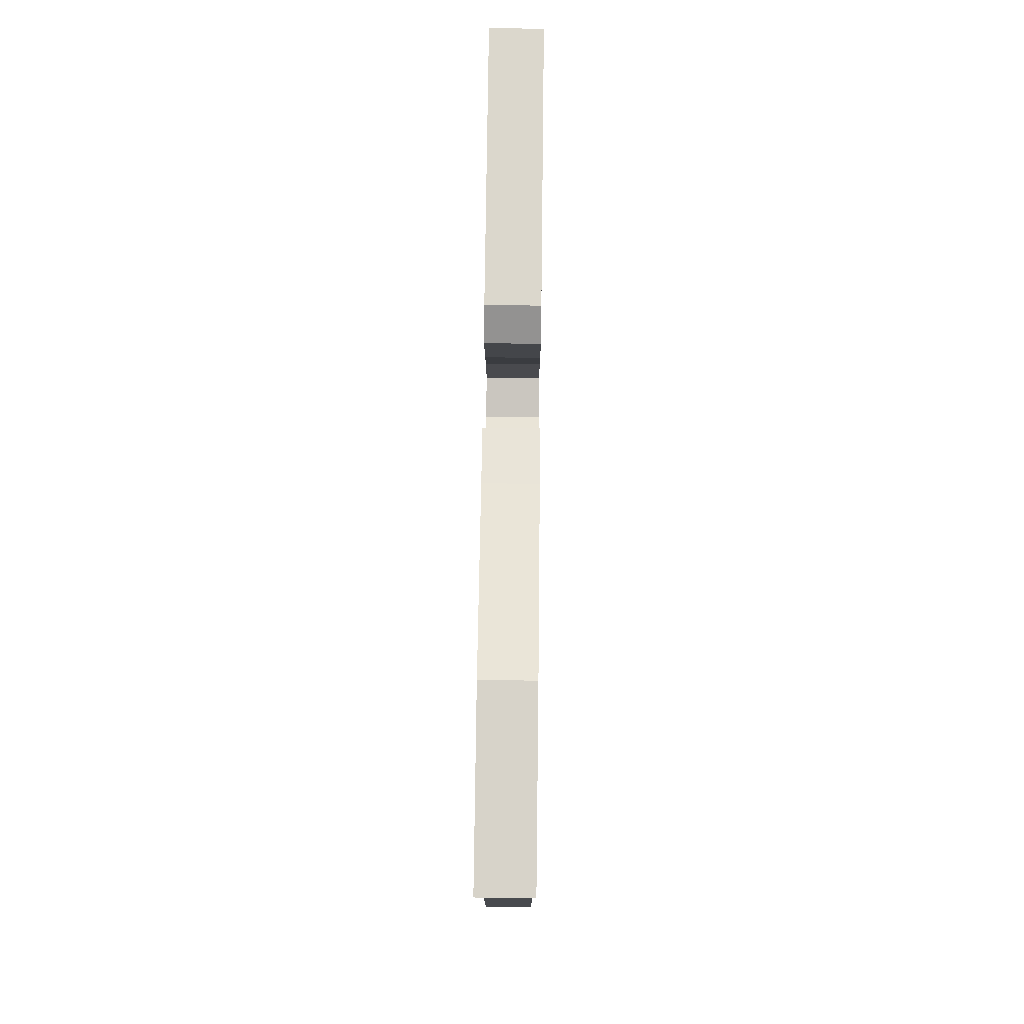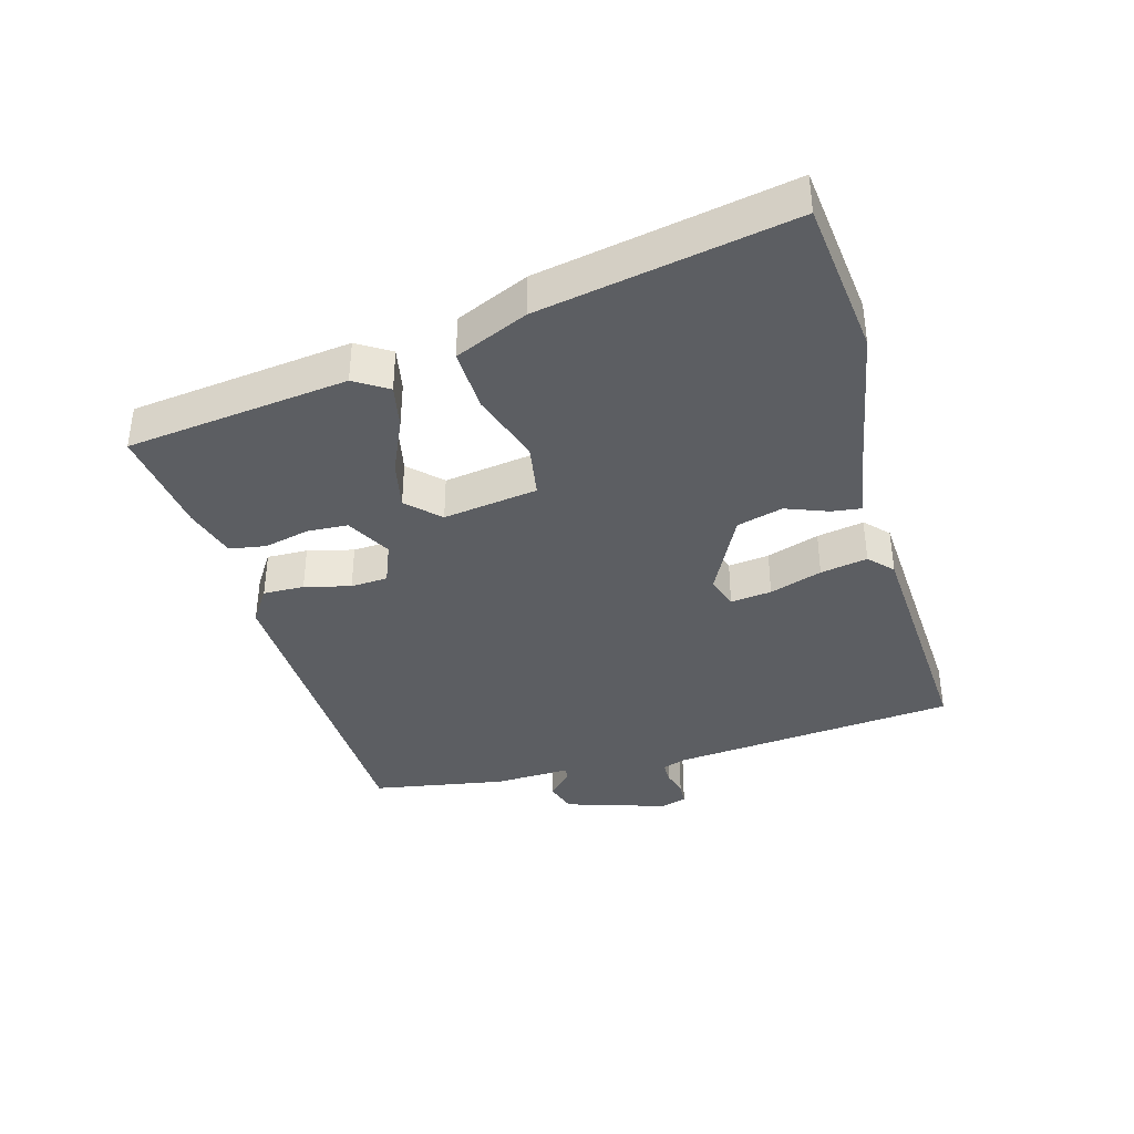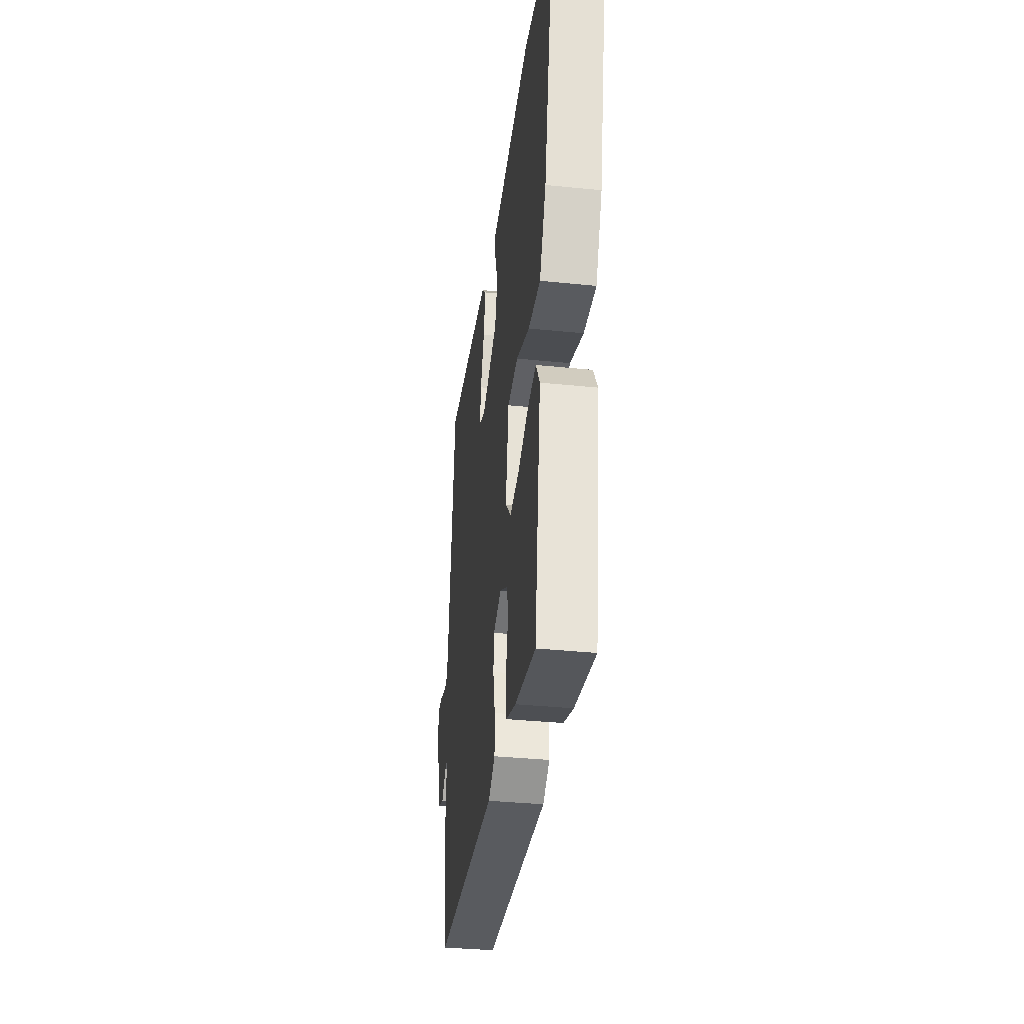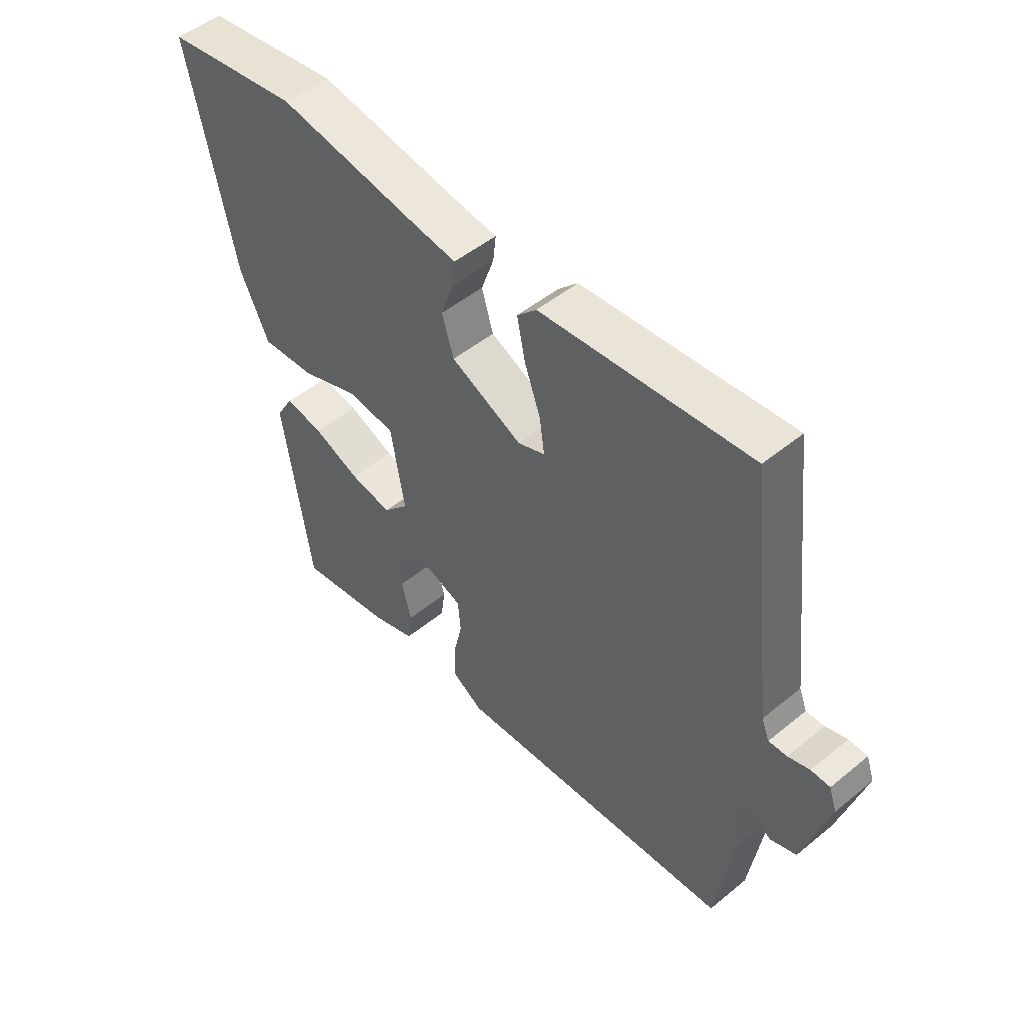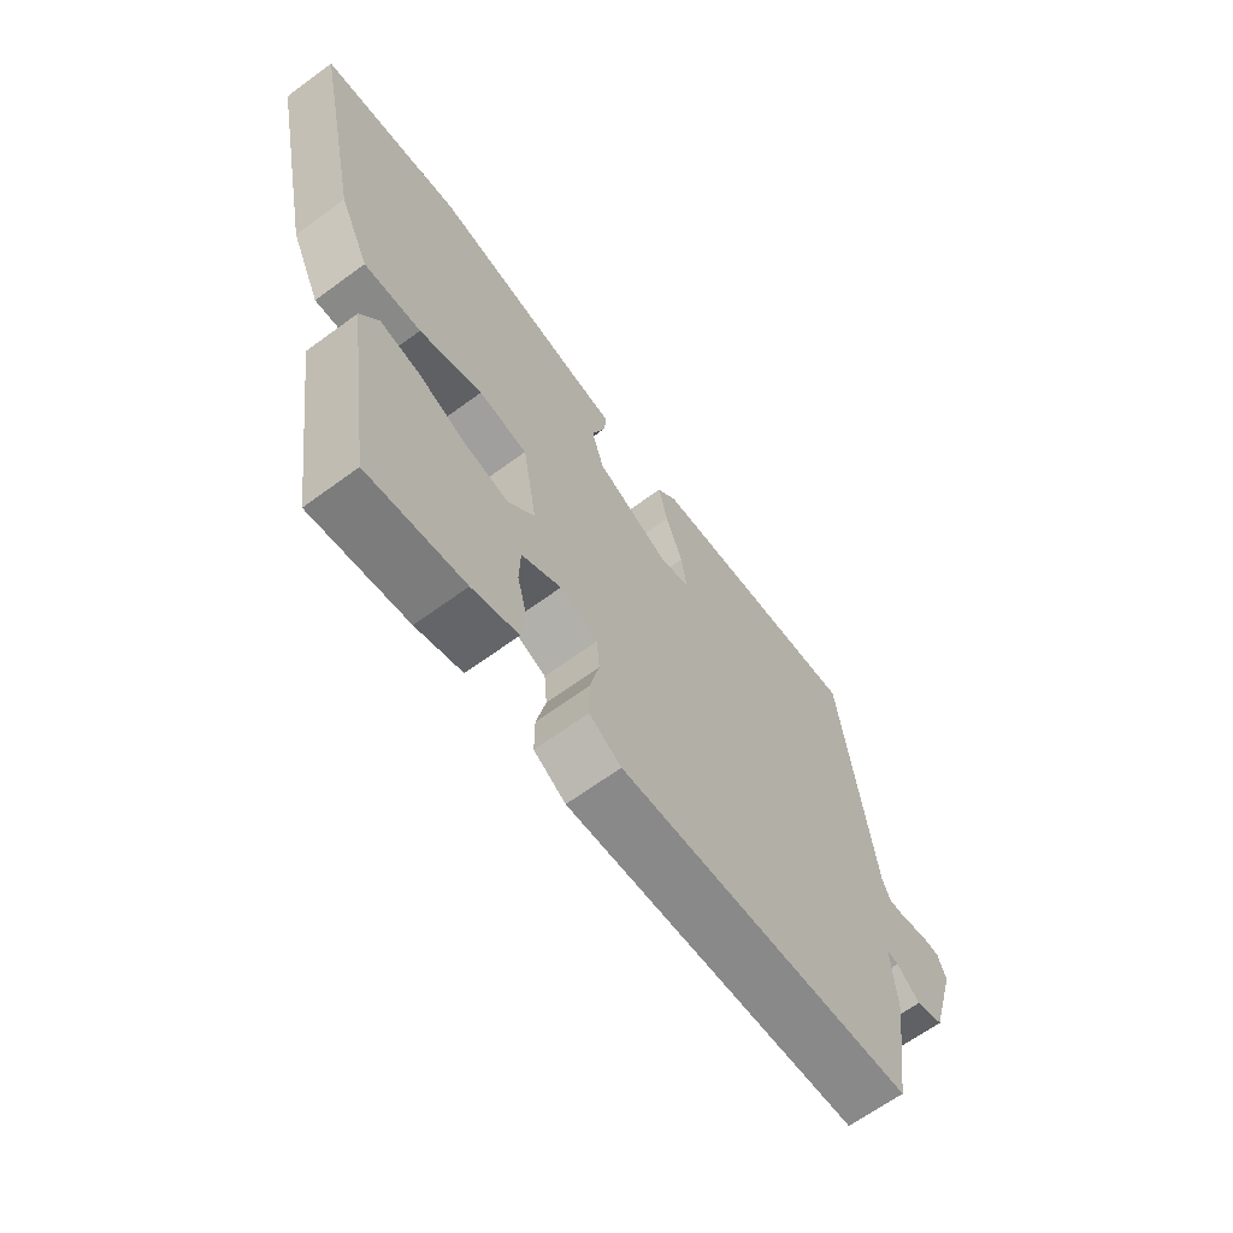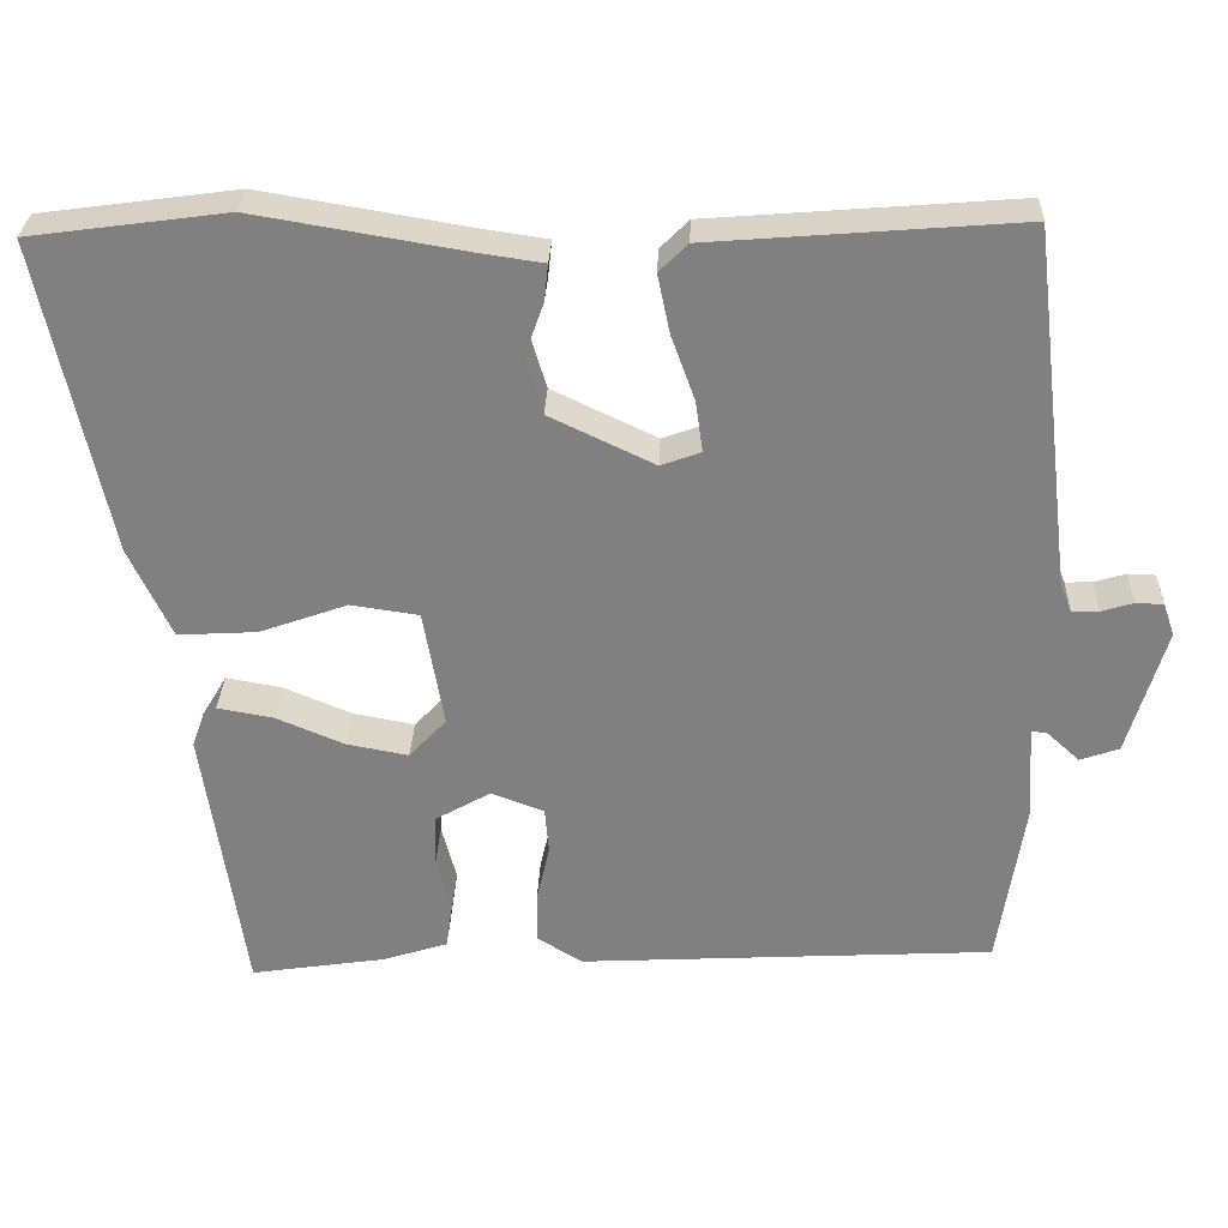
<metadata>
{"format":"obj","ext":"obj","renderer":"f3d","projection":"perspective","resolution":1024,"background":"white","views":[{"elev":68.5,"azim":-89.3,"up":"+Z"},{"elev":-38.2,"azim":-75.7,"up":"+Y"},{"elev":-35.5,"azim":-97.7,"up":"+Z"},{"elev":49.5,"azim":47.9,"up":"+Z"},{"elev":-65.6,"azim":-53.6,"up":"+Z"},{"elev":29.6,"azim":2.3,"up":"+Z"}]}
</metadata>
<code>
v -0.438 0.07 -0.506
v -0.488 0.07 -0.166
v -0.457 0.07 -0.114
v -0.388 0.07 -0.126
v -0.304 0.07 -0.161
v -0.228 0.07 -0.175
v -0.182 0.07 -0.126
v -0.207 0.07 0.019
v -0.291 0.07 0.031
v -0.399 0.07 -0.008
v -0.497 0.07 -0.014
v -0.549 0.07 0.097
v -0.631 0.07 0.482
v -0.389 0.07 0.515
v -0.13 0.07 0.472
v -0.053 0.07 0.461
v -0.058 0.07 0.415
v -0.081 0.07 0.35
v -0.06 0.07 0.28
v 0.069 0.07 0.219
v 0.118 0.07 0.237
v 0.109 0.07 0.3
v 0.08 0.07 0.38
v 0.065 0.07 0.452
v 0.1 0.07 0.487
v 0.478 0.07 0.518
v 0.531 0.07 0.076
v 0.545 0.07 0.041
v 0.578 0.07 0.042
v 0.617 0.07 0.054
v 0.651 0.07 0.053
v 0.665 0.07 0.013
v 0.619 0.07 -0.144
v 0.571 0.07 -0.161
v 0.532 0.07 -0.125
v 0.512 0.07 -0.122
v 0.519 0.07 -0.24
v 0.488 0.07 -0.446
v -0.022 0.07 -0.476
v -0.077 0.07 -0.442
v -0.077 0.07 -0.379
v -0.061 0.07 -0.308
v -0.066 0.07 -0.251
v -0.131 0.07 -0.227
v -0.199 0.07 -0.266
v -0.201 0.07 -0.329
v -0.183 0.07 -0.398
v -0.191 0.07 -0.454
v -0.271 0.07 -0.48
v -0.438 0 -0.506
v -0.488 0 -0.166
v -0.457 0 -0.114
v -0.388 0 -0.126
v -0.304 0 -0.161
v -0.228 0 -0.175
v -0.182 0 -0.126
v -0.207 0 0.019
v -0.291 0 0.031
v -0.399 0 -0.008
v -0.497 0 -0.014
v -0.549 0 0.097
v -0.631 0 0.482
v -0.389 0 0.515
v -0.13 0 0.472
v -0.053 0 0.461
v -0.058 0 0.415
v -0.081 0 0.35
v -0.06 0 0.28
v 0.069 0 0.219
v 0.118 0 0.237
v 0.109 0 0.3
v 0.08 0 0.38
v 0.065 0 0.452
v 0.1 0 0.487
v 0.478 0 0.518
v 0.531 0 0.076
v 0.545 0 0.041
v 0.578 0 0.042
v 0.617 0 0.054
v 0.651 0 0.053
v 0.665 0 0.013
v 0.619 0 -0.144
v 0.571 0 -0.161
v 0.532 0 -0.125
v 0.512 0 -0.122
v 0.519 0 -0.24
v 0.488 0 -0.446
v -0.022 0 -0.476
v -0.077 0 -0.442
v -0.077 0 -0.379
v -0.061 0 -0.308
v -0.066 0 -0.251
v -0.131 0 -0.227
v -0.199 0 -0.266
v -0.201 0 -0.329
v -0.183 0 -0.398
v -0.191 0 -0.454
v -0.271 0 -0.48
f 46 47 48 49
f 45 46 49 1
f 39 40 41 42
f 39 42 43
f 36 37 38 39
f 36 39 43
f 32 33 34 35
f 32 35 36
f 29 30 31 32
f 28 29 32 36
f 27 28 36 43
f 22 23 24 25
f 21 22 25 26
f 15 16 17 18
f 15 18 19
f 14 15 19
f 13 14 19
f 12 13 19 20
f 9 10 11 12
f 8 9 12 20
f 2 3 4 5
f 45 1 2 5
f 44 45 5 6
f 21 26 27 43
f 7 8 20 21
f 7 21 43 44
f 6 7 44
f 98 97 96 95
f 50 98 95 94
f 91 90 89 88
f 92 91 88
f 88 87 86 85
f 92 88 85
f 84 83 82 81
f 85 84 81
f 81 80 79 78
f 85 81 78 77
f 92 85 77 76
f 74 73 72 71
f 75 74 71 70
f 67 66 65 64
f 68 67 64
f 68 64 63
f 68 63 62
f 69 68 62 61
f 61 60 59 58
f 69 61 58 57
f 54 53 52 51
f 54 51 50 94
f 55 54 94 93
f 92 76 75 70
f 70 69 57 56
f 93 92 70 56
f 93 56 55
f 1 50 51 2
f 2 51 52 3
f 3 52 53 4
f 4 53 54 5
f 5 54 55 6
f 6 55 56 7
f 7 56 57 8
f 8 57 58 9
f 9 58 59 10
f 10 59 60 11
f 11 60 61 12
f 12 61 62 13
f 13 62 63 14
f 14 63 64 15
f 15 64 65 16
f 16 65 66 17
f 17 66 67 18
f 18 67 68 19
f 19 68 69 20
f 20 69 70 21
f 21 70 71 22
f 22 71 72 23
f 23 72 73 24
f 24 73 74 25
f 25 74 75 26
f 26 75 76 27
f 27 76 77 28
f 28 77 78 29
f 29 78 79 30
f 30 79 80 31
f 31 80 81 32
f 32 81 82 33
f 33 82 83 34
f 34 83 84 35
f 35 84 85 36
f 36 85 86 37
f 37 86 87 38
f 38 87 88 39
f 39 88 89 40
f 40 89 90 41
f 41 90 91 42
f 42 91 92 43
f 43 92 93 44
f 44 93 94 45
f 45 94 95 46
f 46 95 96 47
f 47 96 97 48
f 48 97 98 49
f 49 98 50 1

</code>
